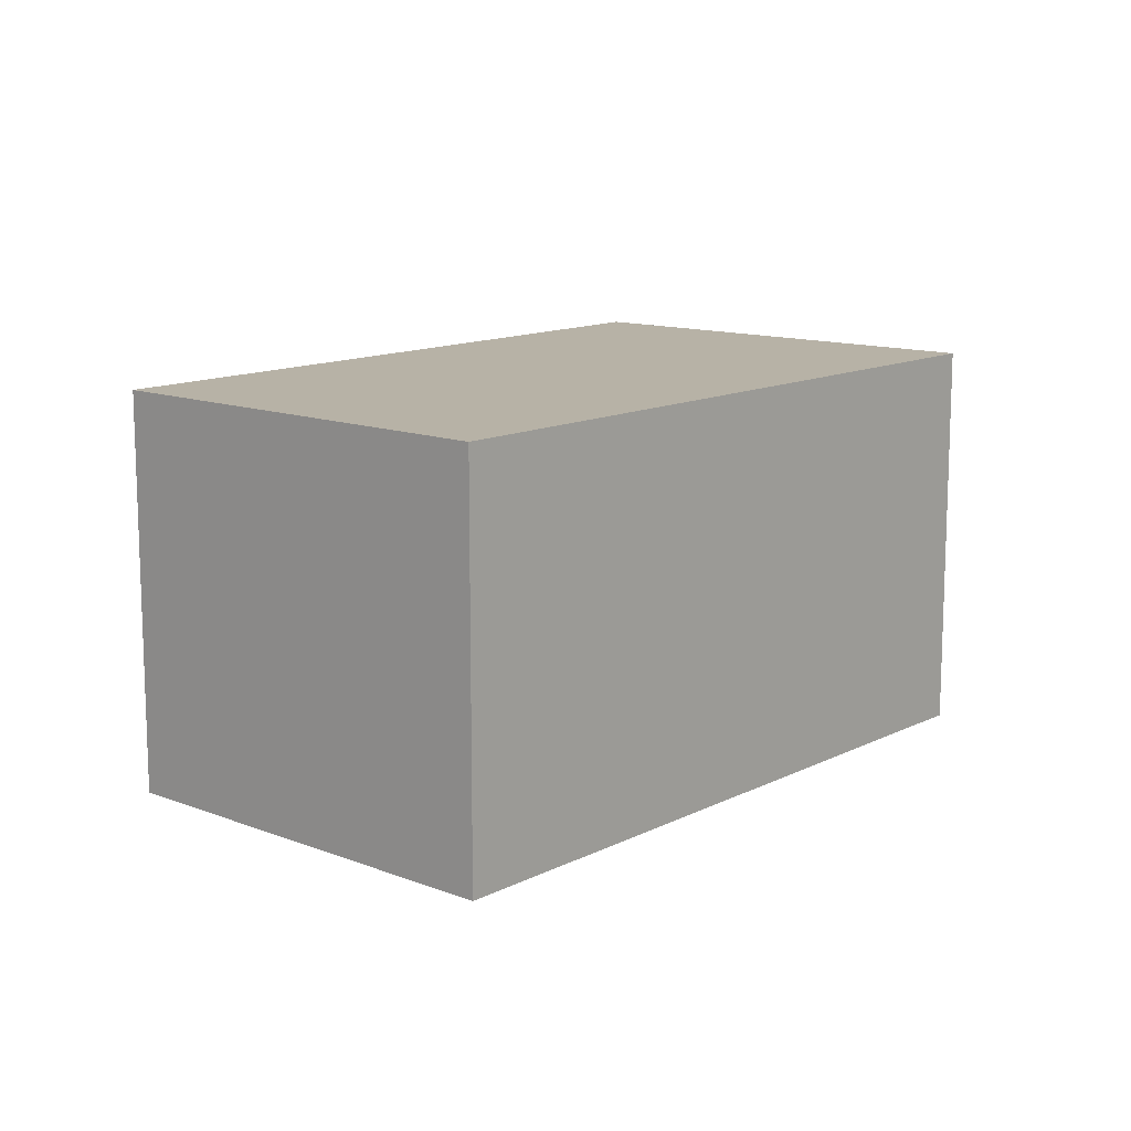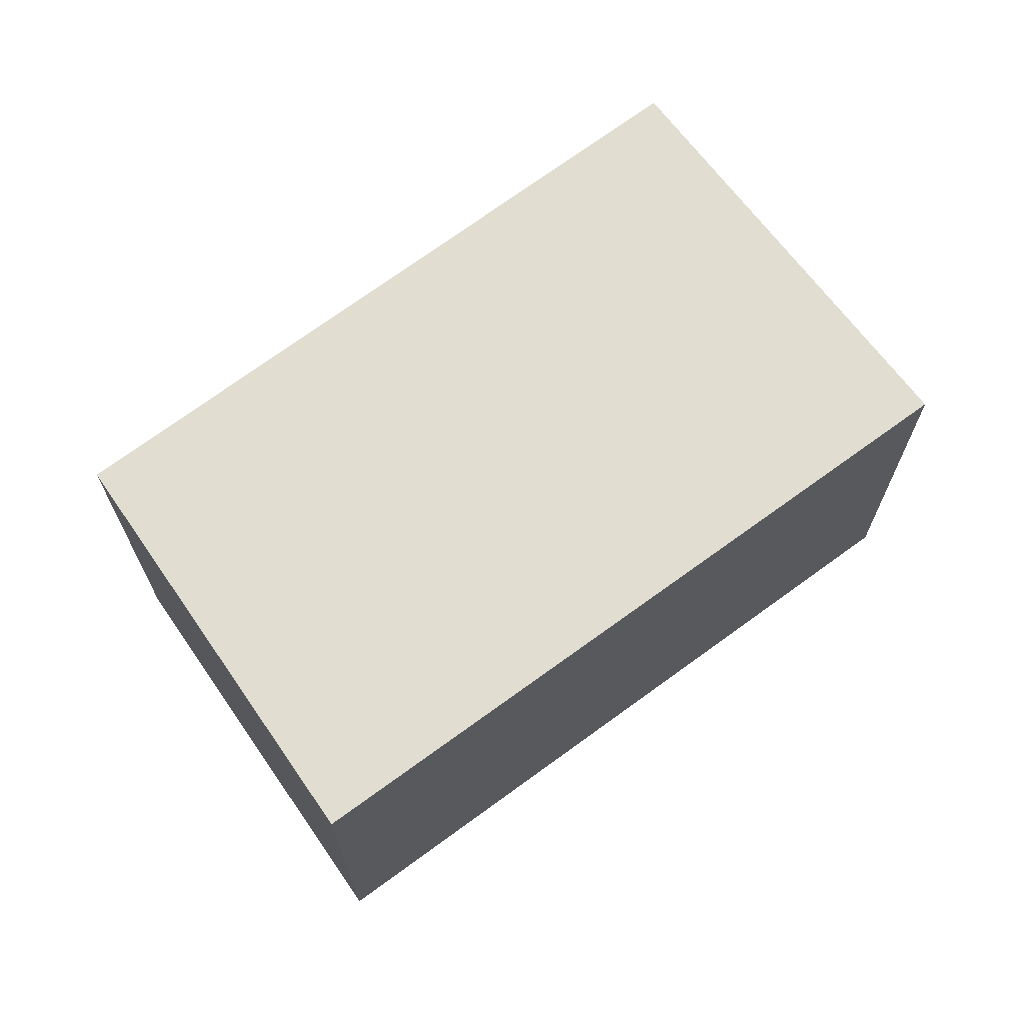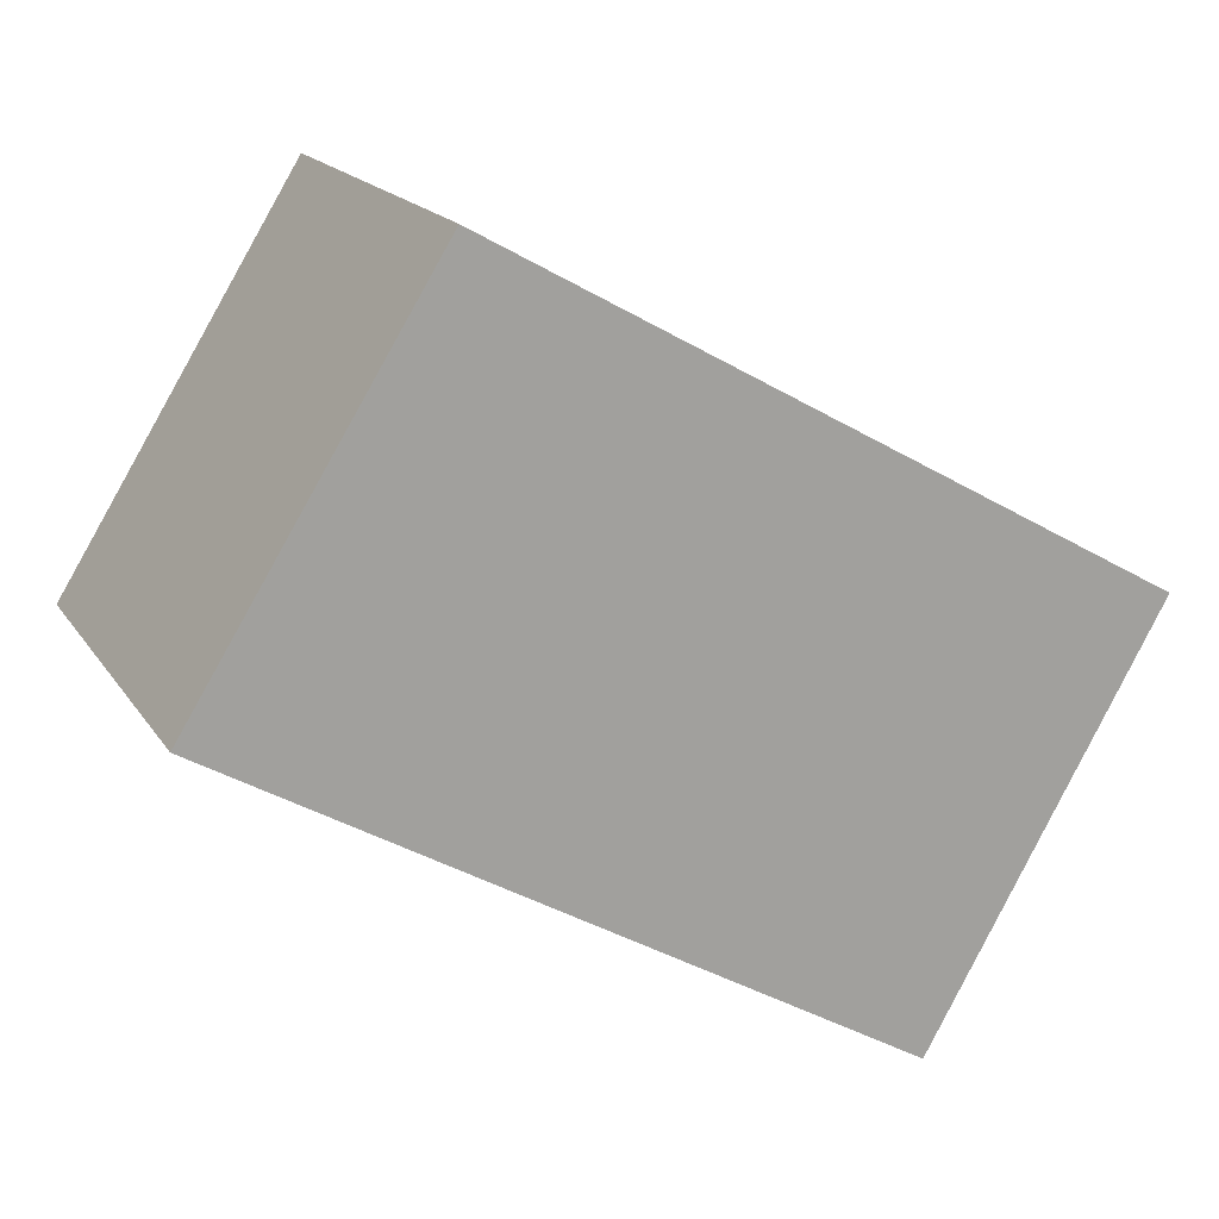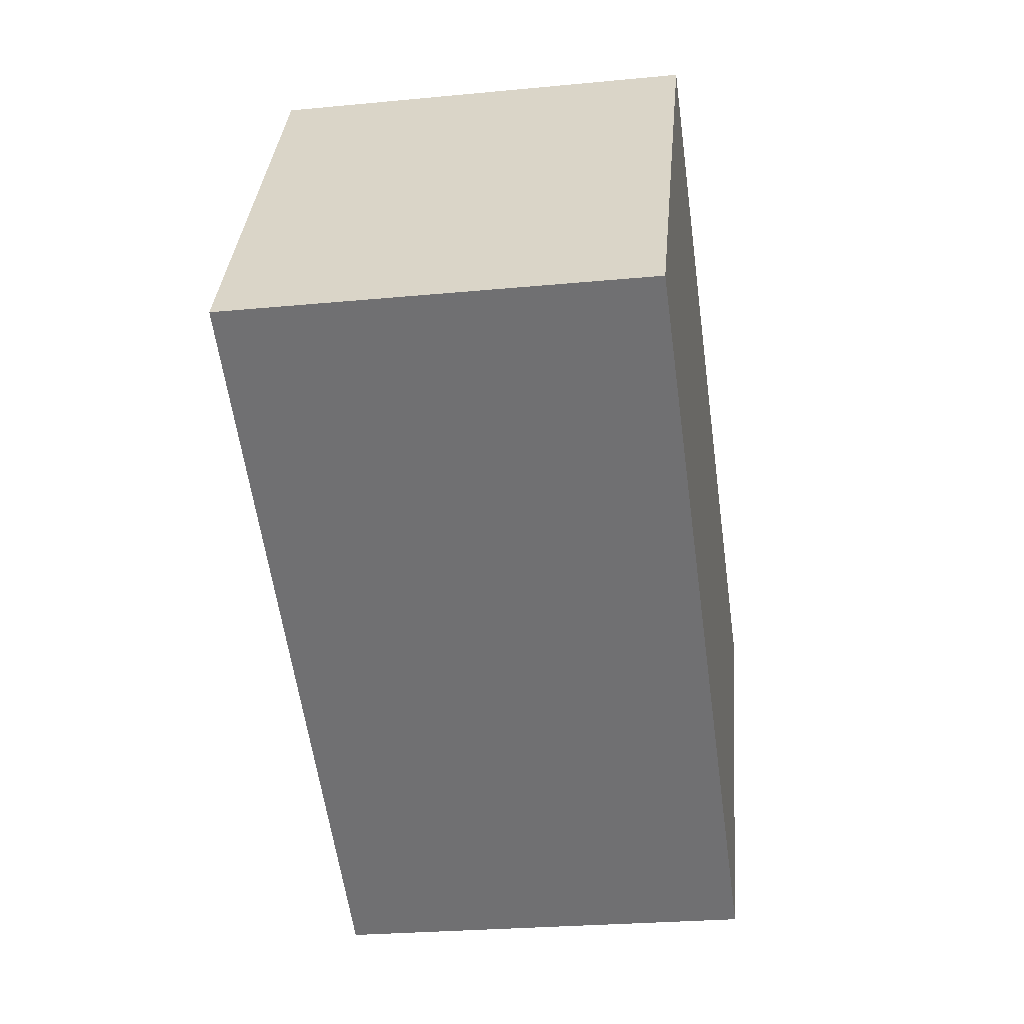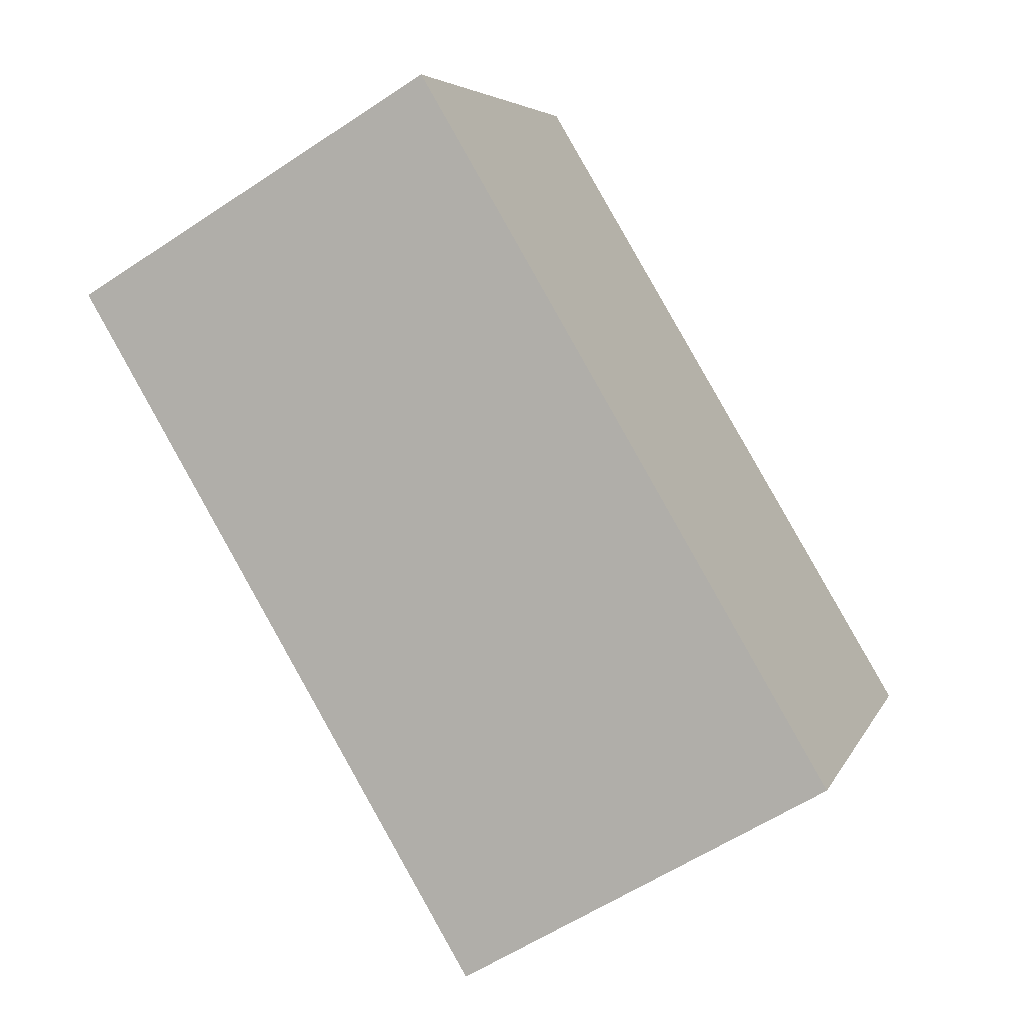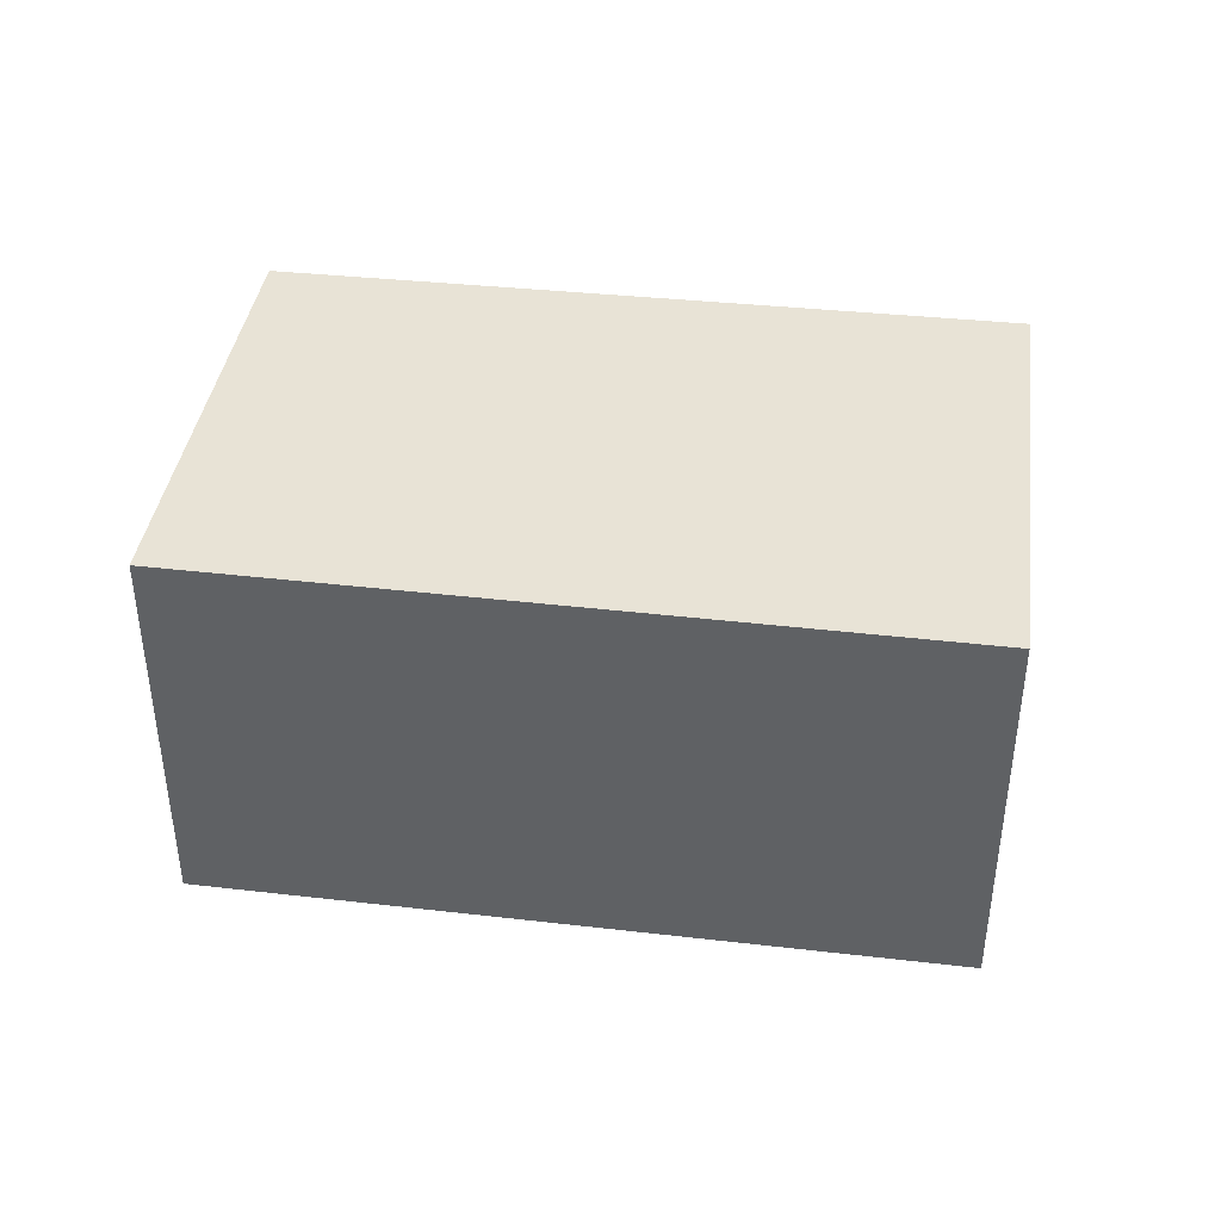
<metadata>
{"format":"obj","ext":"obj","renderer":"f3d","projection":"perspective","resolution":1024,"background":"white","views":[{"elev":12.5,"azim":100.4,"up":"+Y"},{"elev":68.9,"azim":113.5,"up":"+Y"},{"elev":17.5,"azim":157.1,"up":"+Z"},{"elev":-25.6,"azim":98.8,"up":"+Z"},{"elev":-58.3,"azim":124.5,"up":"+Z"},{"elev":41.8,"azim":157.7,"up":"+Y"}]}
</metadata>
<code>
v  4.91 3.052 2.752
v  1.726 3.052 -3.045
v  6.489e-05 3.052 -9.675e-05
v  6.703 3.052 -0.1435
v  4.91 -1.685e-16 2.752
v  0 0 0
v  6.703 8.78e-18 -0.1434
v  1.726 1.864e-16 -3.045
g defaultobject
f 1 2 3
f 2 1 4
f 5 3 6
f 3 5 1
f 7 1 5
f 1 7 4
f 2 7 8
f 7 2 4
f 3 8 6
f 8 3 2
f 5 8 7
f 8 5 6

</code>
